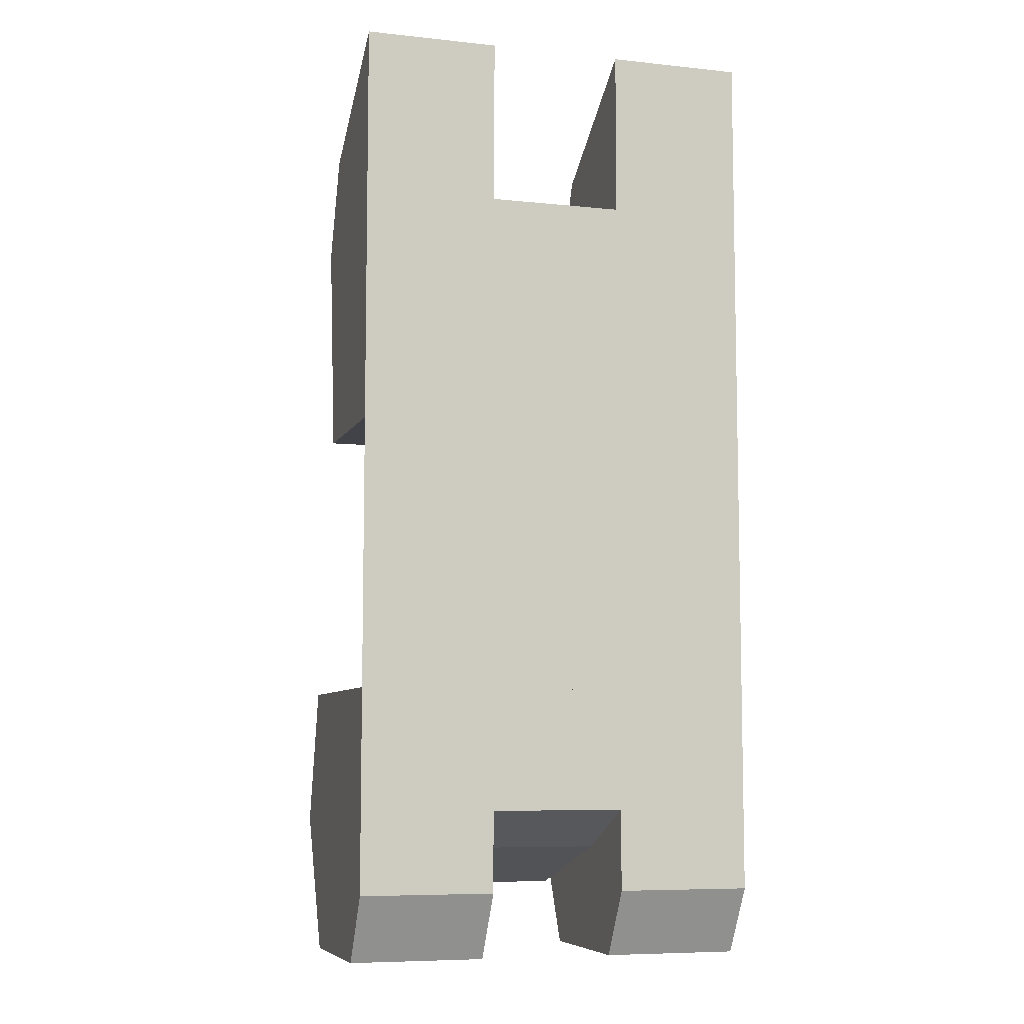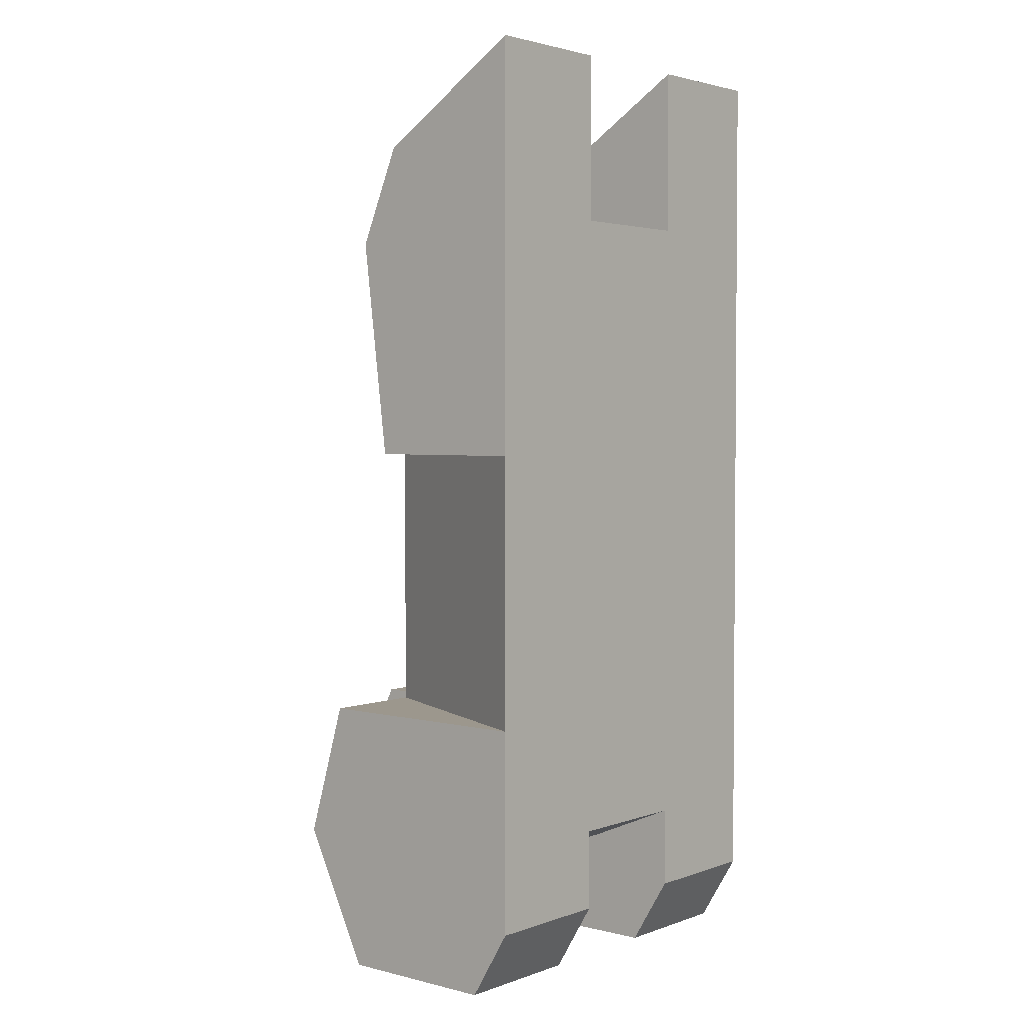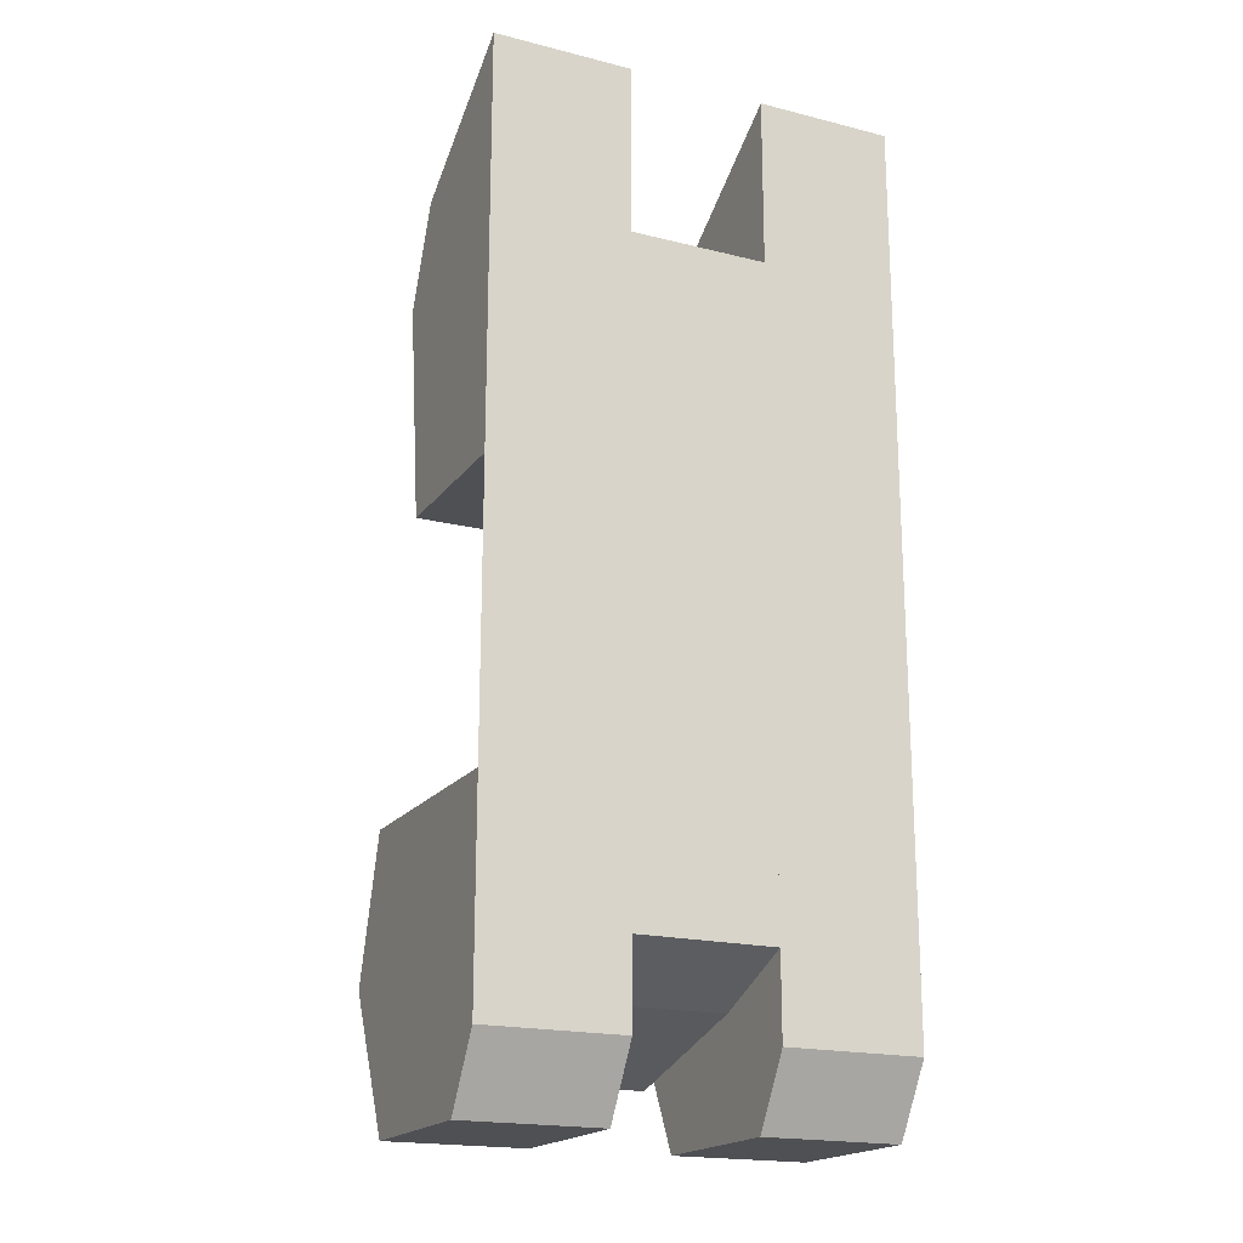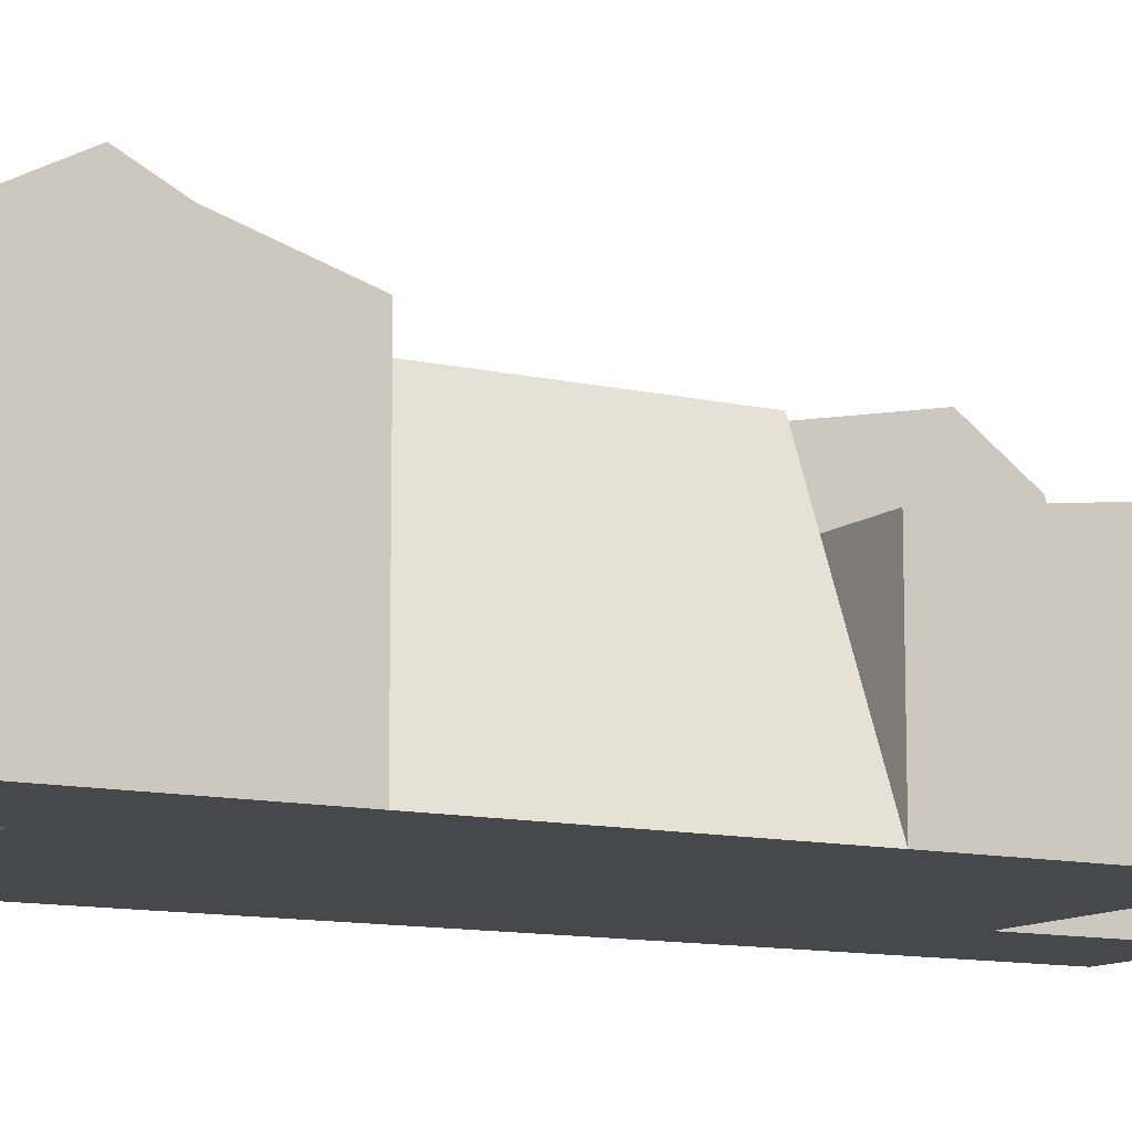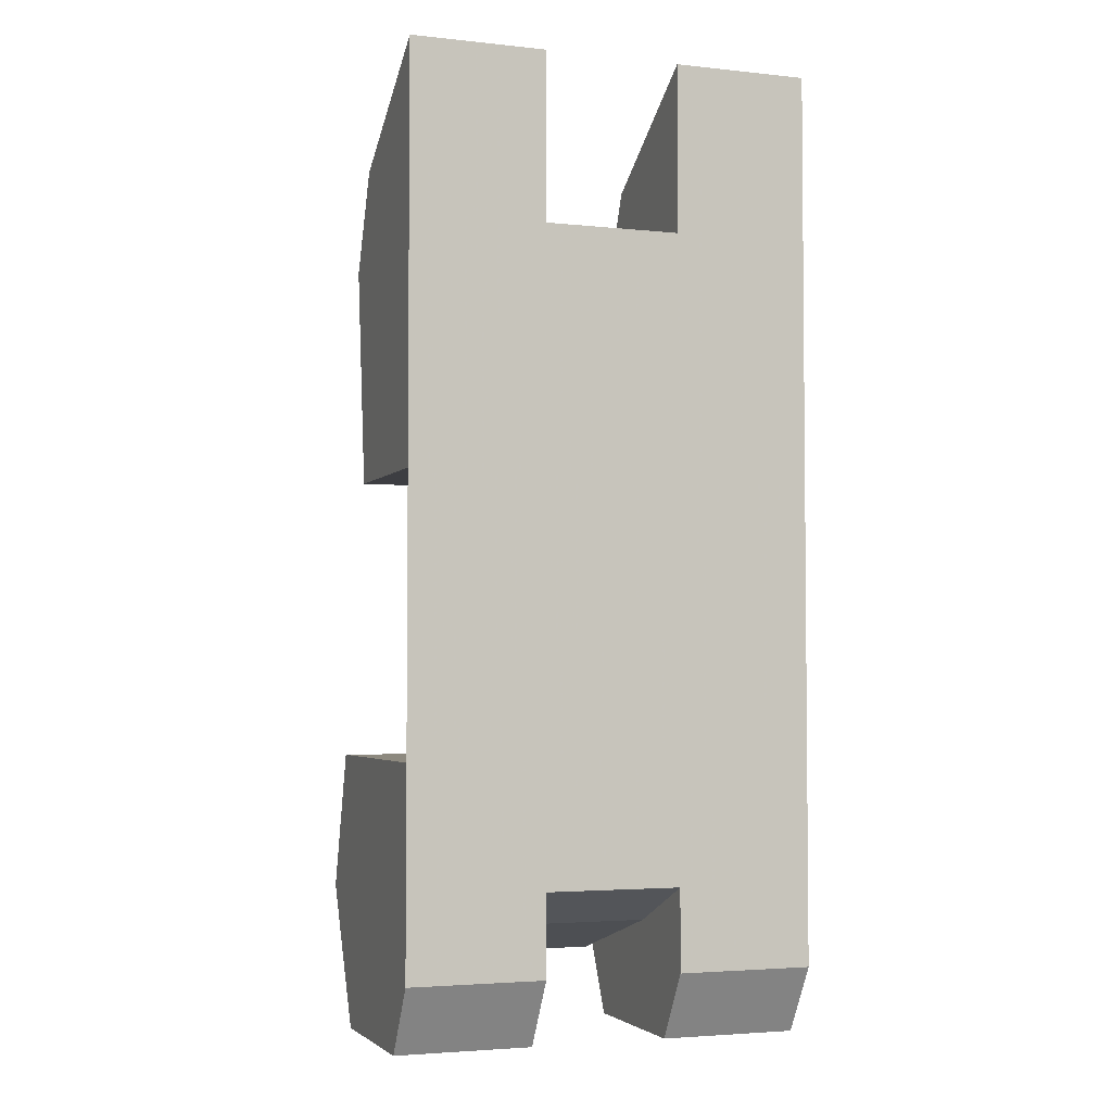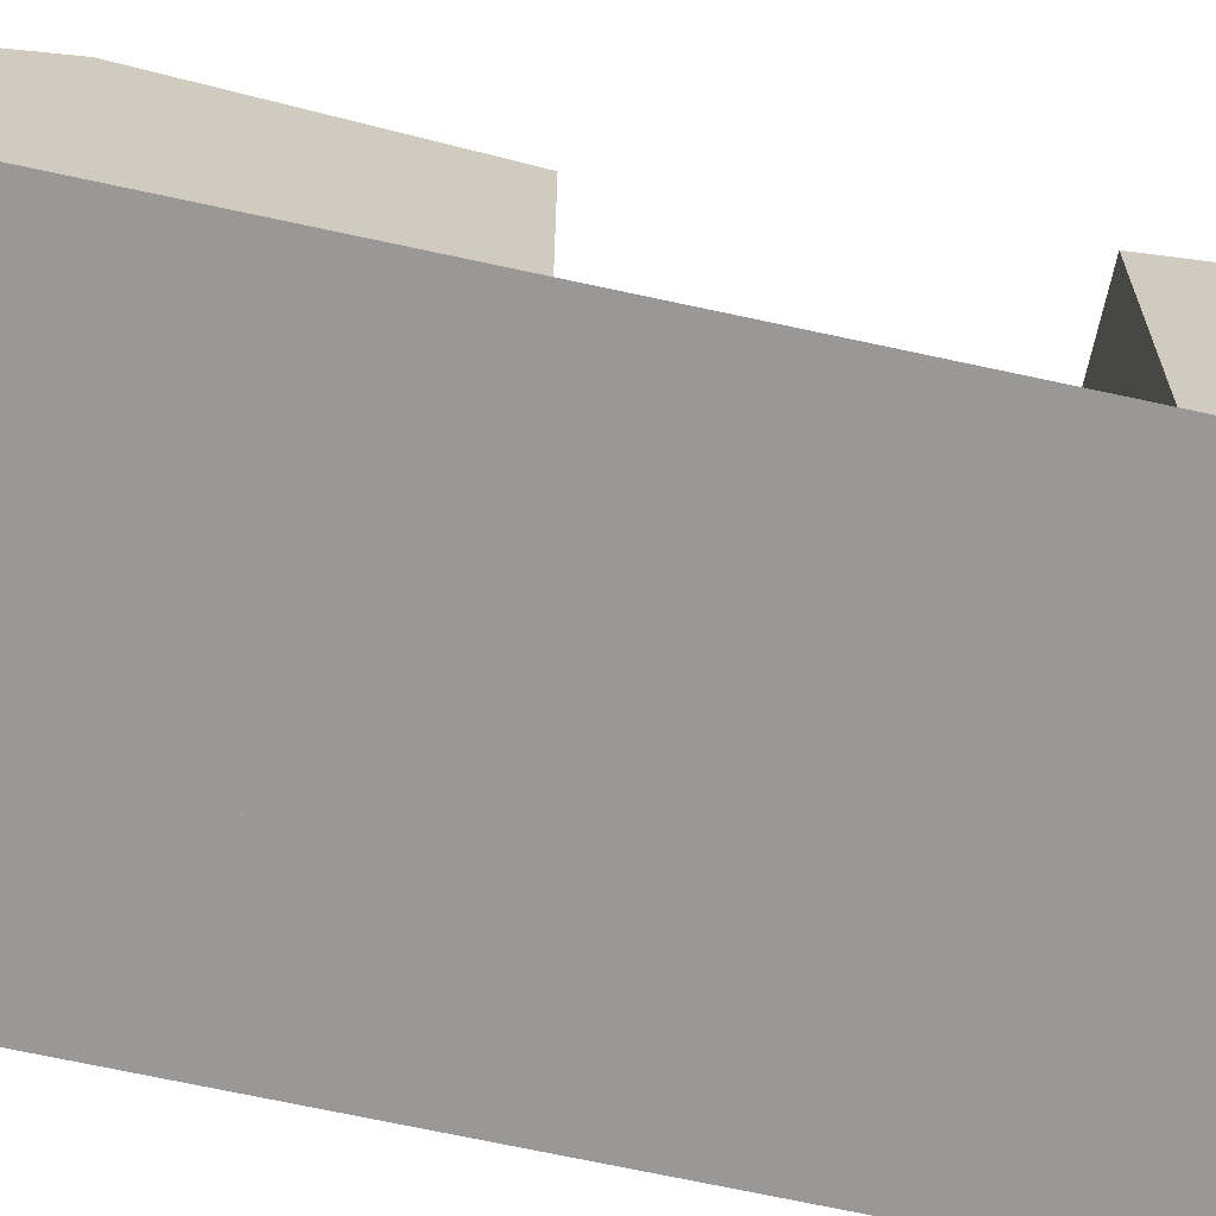
<metadata>
{"format":"obj","ext":"obj","renderer":"f3d","projection":"perspective","resolution":1024,"background":"white","views":[{"elev":-7.6,"azim":-16.6,"up":"+Z"},{"elev":2.9,"azim":-49.9,"up":"+Z"},{"elev":-19.1,"azim":-25.4,"up":"+Z"},{"elev":-11.2,"azim":-119.5,"up":"+Y"},{"elev":-3.6,"azim":-19.7,"up":"+Z"},{"elev":-68.6,"azim":77.7,"up":"+Y"}]}
</metadata>
<code>
o Foot8_Plane.028
v -0.1493 -0.004654 -0.1
v -0.1493 -0.1747 -0.1
v -0.1493 -0.02465 -0.3
v -0.1493 -0.1447 -0.3
v -0.1493 0.02535 -0.2
v -0.1493 -0.1747 -0.25
v 0.1507 -0.004654 -0.1
v 0.1507 -0.1747 -0.1
v 0.1507 -0.02465 -0.3
v 0.1507 -0.1447 -0.3
v 0.1507 0.02535 -0.2
v 0.1507 -0.1747 -0.25
v -0.04931 -0.1747 -0.25
v 0.05069 -0.1747 -0.25
v 0.05069 -0.1747 -0.1
v -0.04931 -0.1747 -0.1
v -0.04931 -0.02465 -0.3
v 0.05069 -0.02465 -0.3
v 0.05069 -0.1447 -0.3
v -0.04931 -0.1447 -0.3
v 0.05069 -0.004654 -0.1
v -0.04931 -0.004654 -0.1
v -0.04931 0.02535 -0.2
v 0.05069 0.02535 -0.2
v 0.1507 -0.1747 0.4
v -0.1493 -0.1747 0.4
v -0.1493 -0.05465 0.1
v -0.1493 -0.1747 0.1
v -0.1493 -0.03465 0.26
v -0.1493 -0.06465 0.33
v 0.1507 -0.05465 0.1
v 0.1507 -0.03465 0.26
v 0.1507 -0.06465 0.33
v -0.04931 -0.06465 0.33
v 0.05069 -0.06465 0.33
v 0.05069 -0.03465 0.26
v -0.04931 -0.03465 0.26
v -0.04931 -0.05465 0.1
v 0.05069 -0.05465 0.1
v 0.05069 -0.1747 0.1
v -0.04931 -0.1747 0.1
v -0.04931 -0.1747 0.4
v 0.05069 -0.1747 0.4
v -0.07431 -0.004654 0.1
v -0.07431 -0.004654 -0.1
v 0.1507 -0.1747 0.1
v 0.07569 -0.004654 0.1
v 0.07569 -0.004654 -0.1
v -0.04931 -0.01715 0.2345
v 0.05069 -0.01715 0.2345
v 0.05069 0.01285 0.1925
v -0.04931 0.01285 0.1925
v -0.04931 -0.004654 0.1
v 0.05069 -0.004654 0.1
v -0.04931 -0.1747 0.2765
v 0.05069 -0.1747 0.2765
v -0.04931 -0.1747 -0.19
v 0.05069 -0.1747 -0.19
v 0.05069 -0.1747 -0.1
v -0.04931 -0.1747 -0.1
v -0.04931 0.01535 -0.254
v 0.05069 0.01535 -0.254
v 0.05069 -0.1047 -0.22
v -0.04931 -0.1047 -0.22
v 0.05069 0.03535 -0.1
v -0.04931 0.03535 -0.1
v -0.04931 0.06535 -0.16
v 0.05069 0.06535 -0.16
f 1 5 3 4 6 2
f 7 8 12 10 9 11
f 15 14 12 8
f 19 18 9 10
f 21 15 8 7
f 18 24 11 9
f 14 19 10 12
f 24 21 7 11
f 5 1 22 23
f 22 16 60 66
f 6 4 20 13
f 64 20 17 23
f 3 5 23 17
f 13 20 64 57
f 1 2 16 22
f 63 24 18 19
f 4 3 17 20
f 63 62 68 24
f 2 6 13 16
f 21 24 68 65
f 30 29 27 28 26
f 33 25 46 31 32
f 36 35 33 32
f 40 39 31 46
f 35 43 25 33
f 39 36 32 31
f 43 40 46 25
f 26 28 41 42
f 27 29 37 38
f 39 38 53 54
f 30 26 42 34
f 28 27 38 41
f 41 38 39 40
f 29 30 34 37
f 28 44 45 2
f 2 45 48 8
f 8 48 47 46
f 46 47 44 28
f 2 8 46 28
f 48 45 44 47
f 53 52 51 54
f 49 55 56 50
f 52 49 50 51
f 37 34 42 41
f 36 40 43 35
f 54 51 50 39
f 53 38 49 52
f 56 55 41 40
f 49 38 41 55
f 39 50 56 40
f 67 66 65 68
f 57 64 63 58
f 61 67 68 62
f 66 60 59 65
f 64 61 62 63
f 60 57 58 59
f 19 14 58 63
f 16 13 57 60
f 23 22 66 67
f 15 21 65 59
f 64 23 67 61
f 14 15 59 58

</code>
